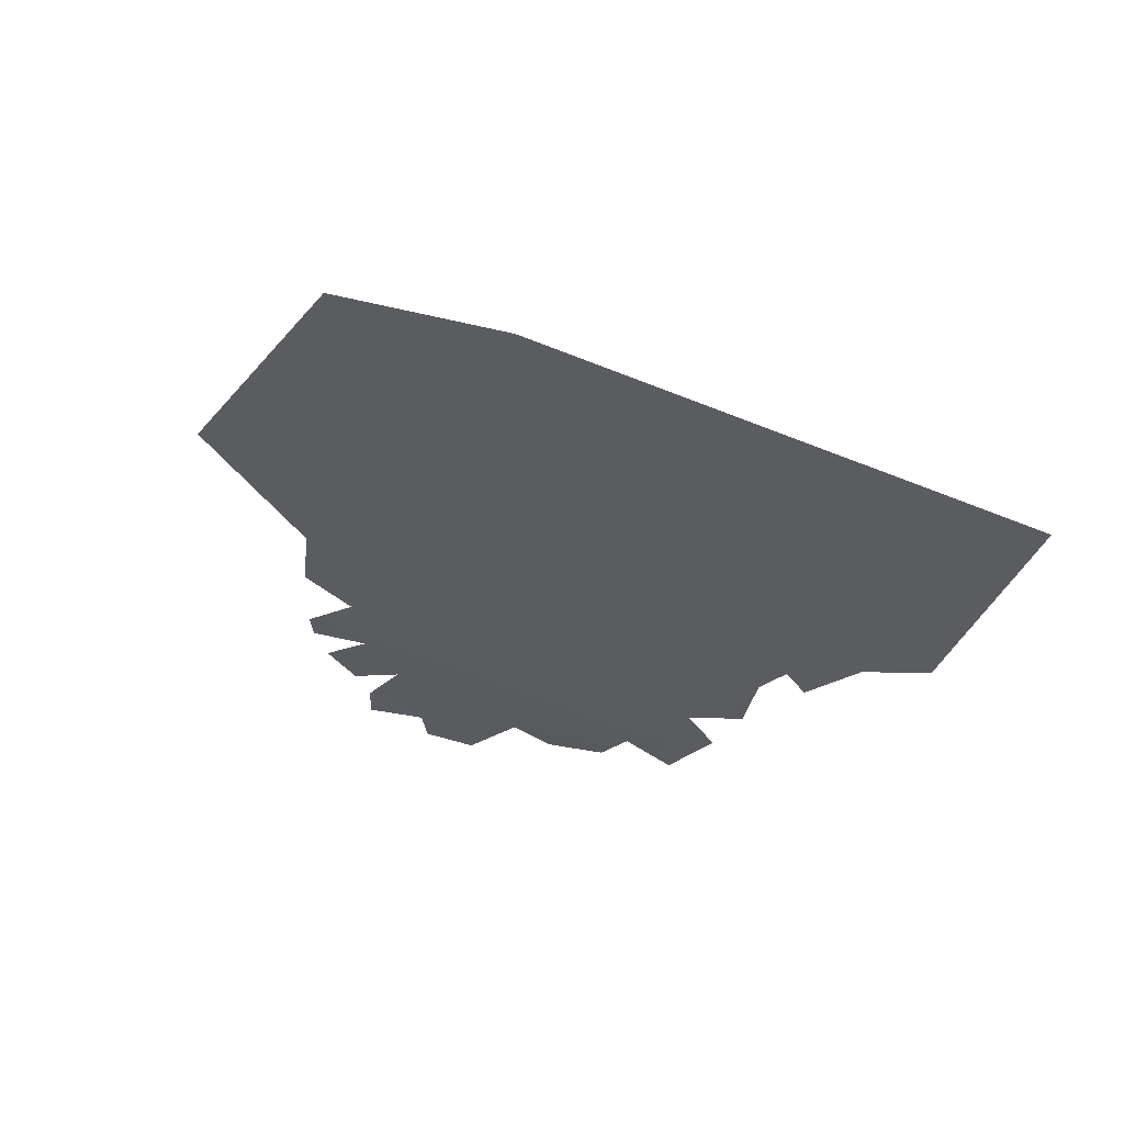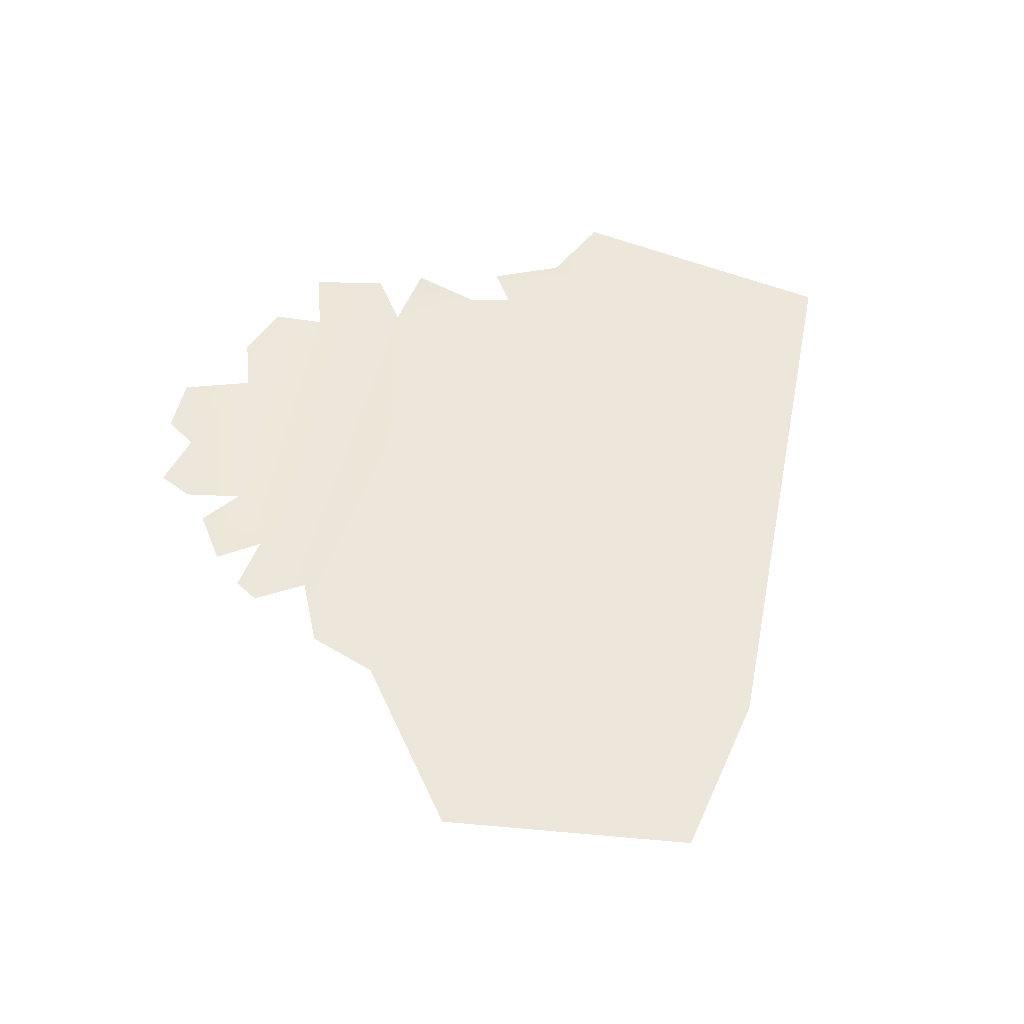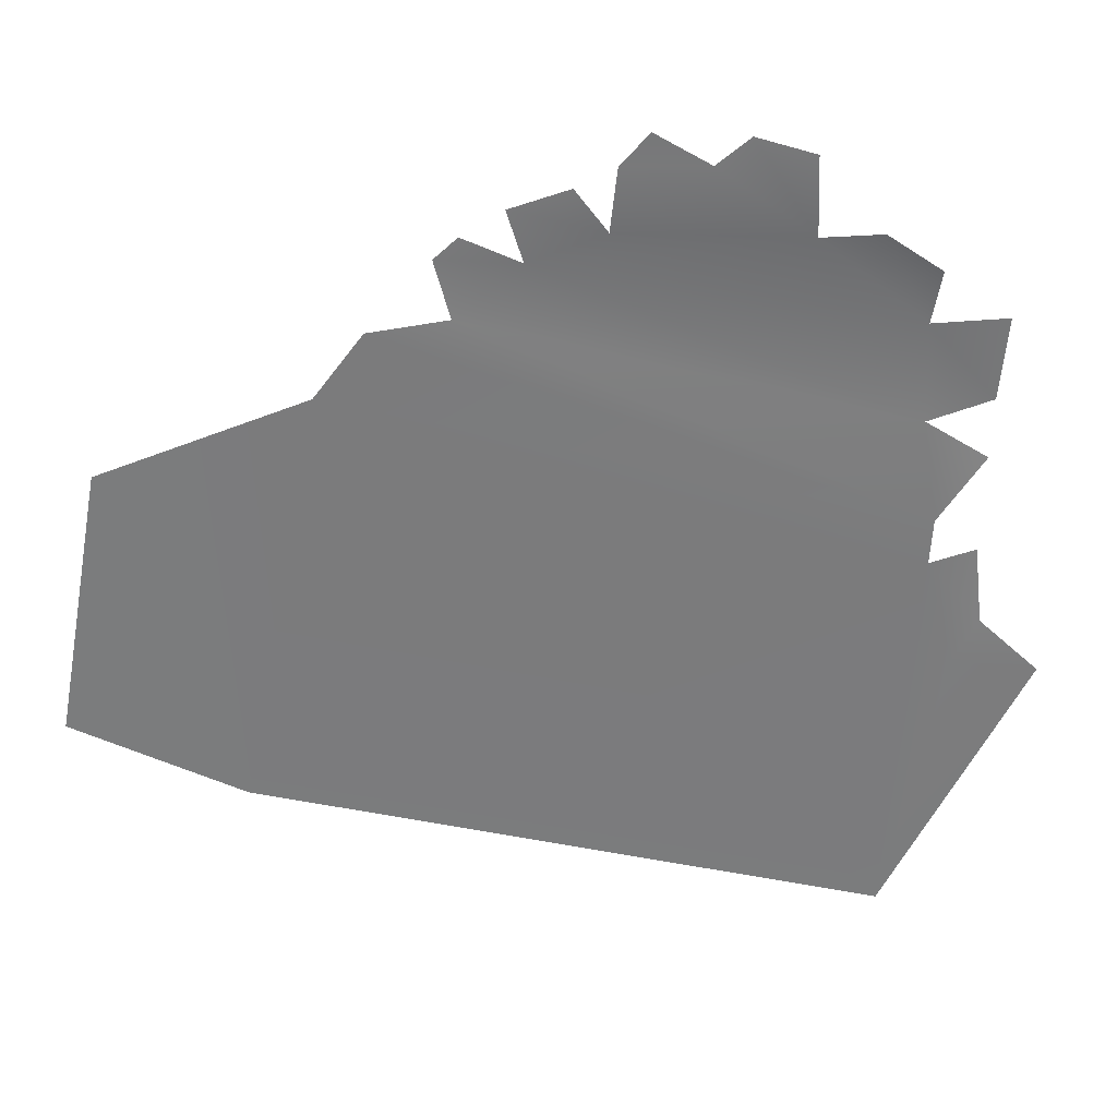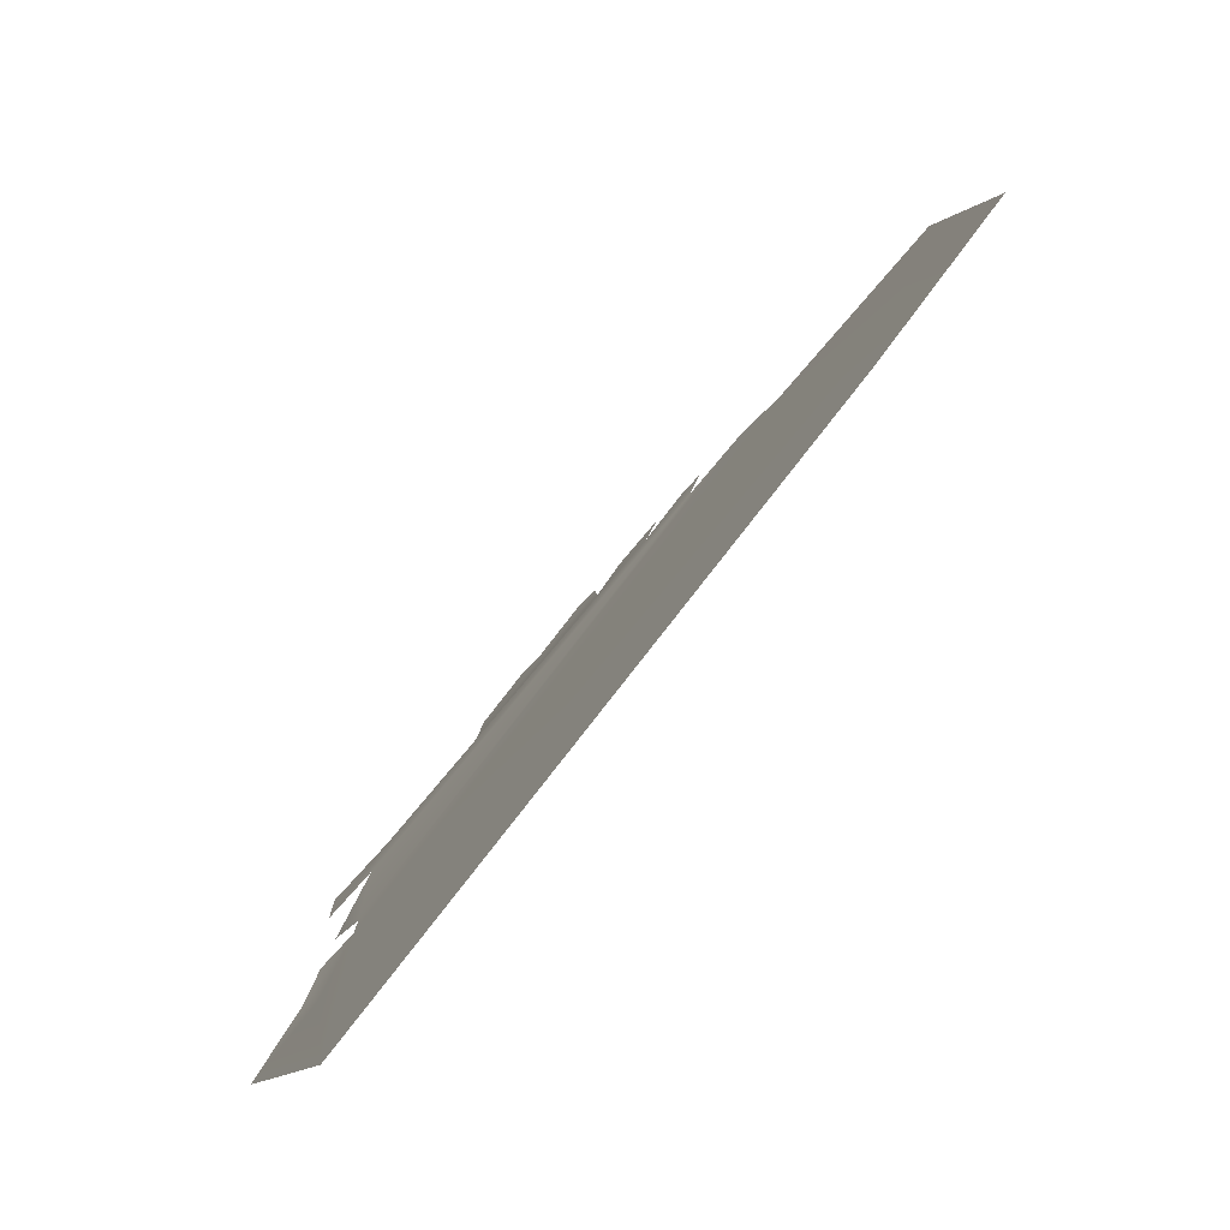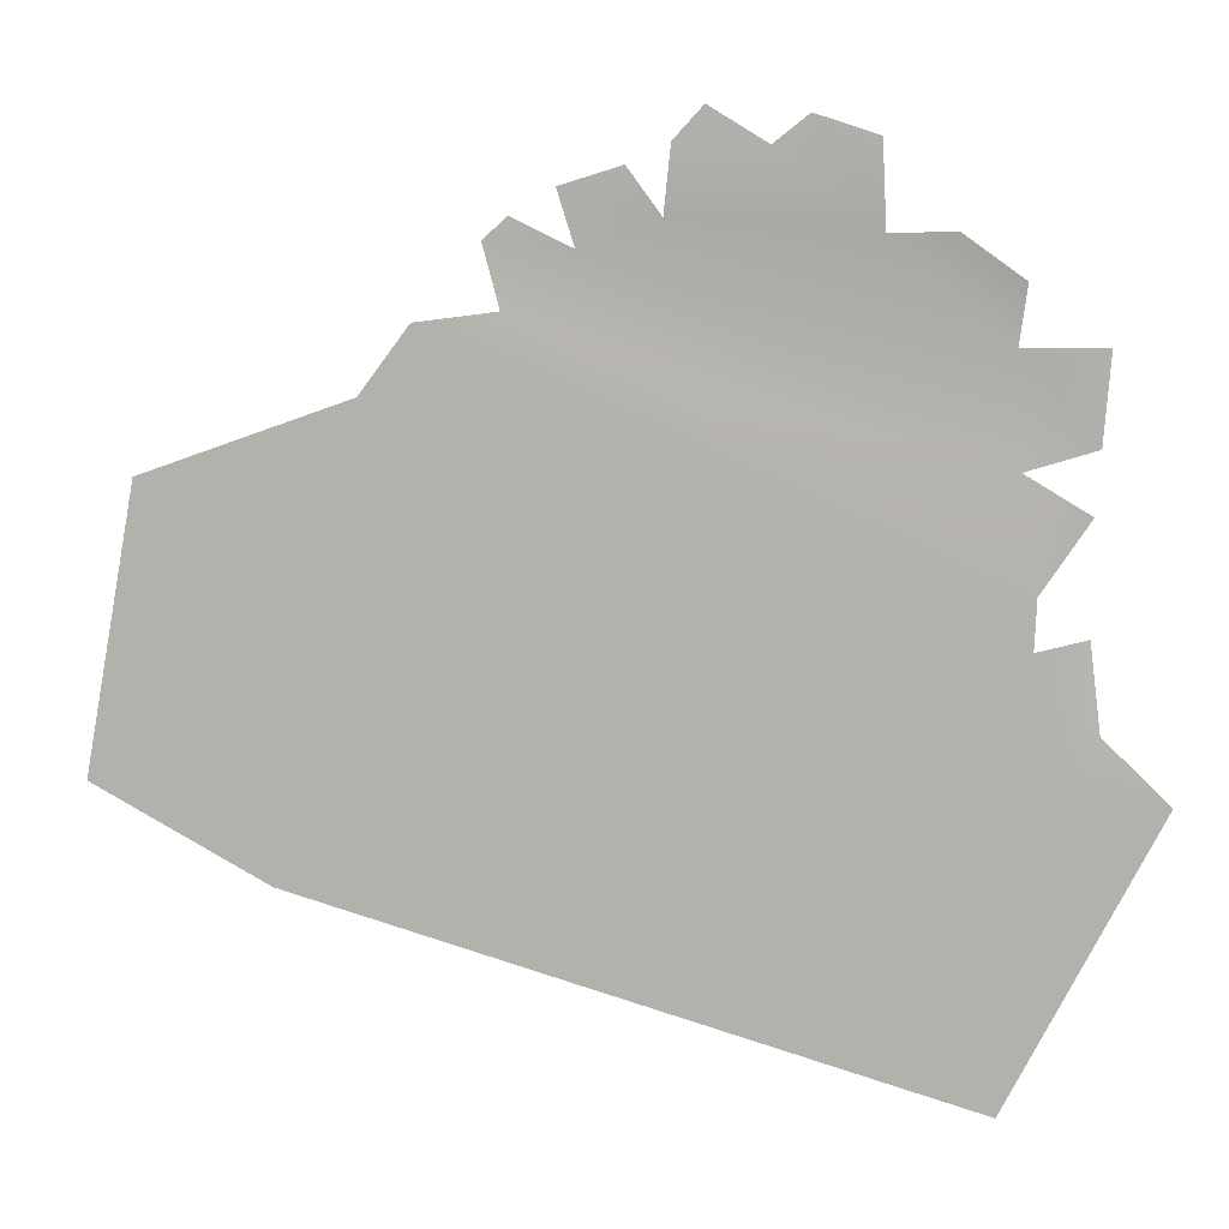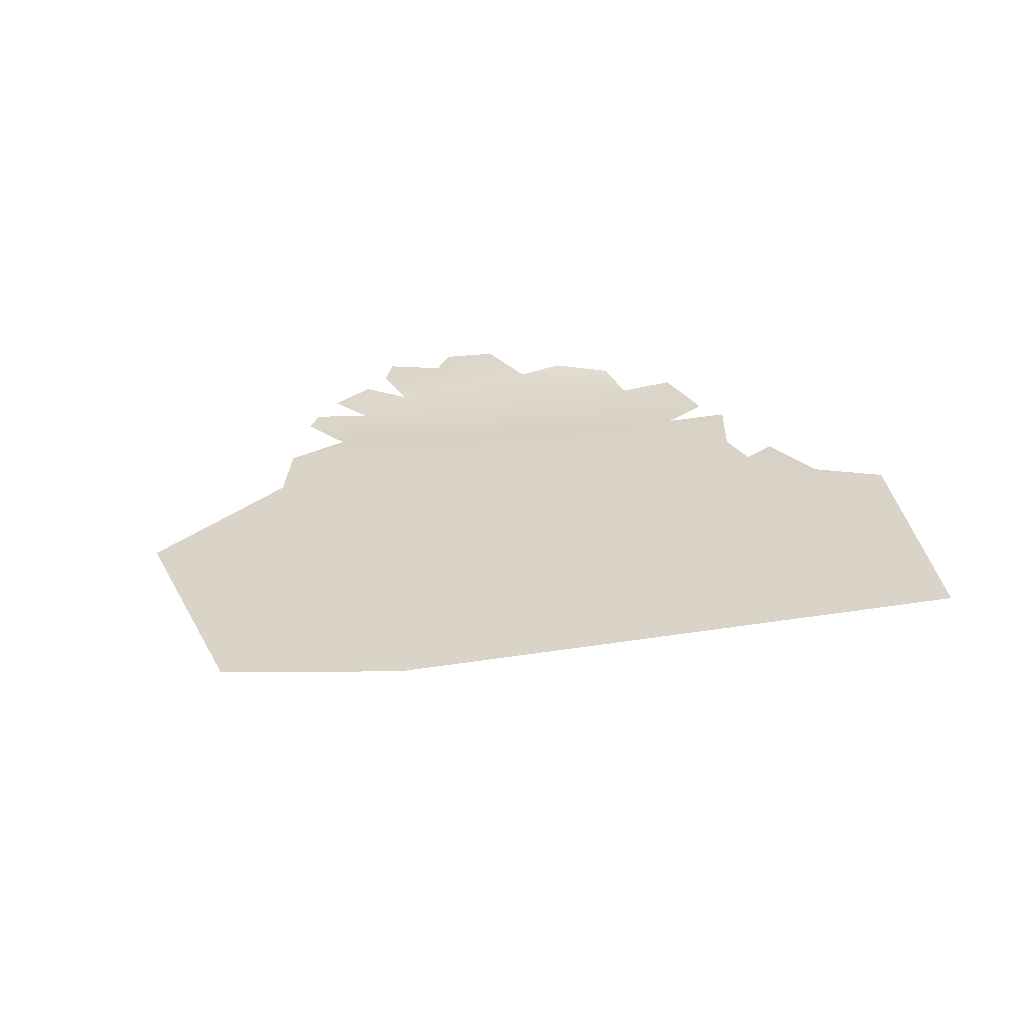
<metadata>
{"format":"obj","ext":"obj","renderer":"f3d","projection":"perspective","resolution":1024,"background":"white","views":[{"elev":-33.2,"azim":-44.1,"up":"+Z"},{"elev":55.1,"azim":-94.8,"up":"+Z"},{"elev":30.9,"azim":-3.4,"up":"+Y"},{"elev":-79.6,"azim":-127.4,"up":"+Y"},{"elev":7.4,"azim":11.3,"up":"+Y"},{"elev":28.8,"azim":-33.2,"up":"+Z"}]}
</metadata>
<code>
g BushCardGeo_11
v 0.2618 0.1978 -12.18
v 0.3471 0.1161 -12.18
v 0.2267 0.138 -12.18
v 0.009157 0.7778 -12.15
v -0.07694 0.914 -12.15
v 0.004541 0.8873 -12.15
v -0.1229 0.8779 -12.15
v -0.2383 0.8823 -12.14
v -0.199 0.9247 -12.14
v -0.2479 0.7956 -12.14
v -0.3515 0.7595 -12.14
v -0.3736 0.8314 -12.14
v -0.2921 0.856 -12.14
v 0.1599 0.6469 -12.18
v 0.09345 0.779 -12.16
v 0.1711 0.7226 -12.17
v 0.1661 0.503 -12.18
v 0.2566 0.5307 -12.19
v 0.2664 0.6467 -12.19
v -0.441 0.6867 -12.14
v -0.4627 0.7689 -12.14
v -0.4306 0.7976 -12.14
v 0.1872 0.3599 -12.17
v 0.2504 0.4538 -12.17
v -0.5488 0.673 -12.14
v -0.6158 0.5845 -12.14
v 0.1838 0.2945 -12.18
v 0.1488 -0.2658 -12.18
v -0.7312 -0.01578 -12.14
v -0.8964 0.486 -12.13
v -0.964 0.1107 -12.13
v 0.2267 0.138 -12.18
v 0.3471 0.1161 -12.18
v 0.2618 0.1978 -12.18
v 0.2484 0.3114 -12.18
g BushCardGeo_11_0
f 3 2 1
f 6 5 4
f 5 7 4
f 7 8 4
f 8 7 9
f 8 10 4
f 4 10 11
f 12 11 10
f 13 12 10
f 14 4 11
f 15 4 14
f 16 15 14
f 14 11 17
f 14 17 18
f 19 14 18
f 11 20 17
f 21 20 11
f 22 21 11
f 17 20 23
f 17 23 24
f 20 25 23
f 25 26 23
f 26 27 23
f 27 26 28
f 26 29 28
f 26 30 29
f 30 31 29
f 32 27 28
f 33 32 28
f 27 32 34
f 35 27 34

</code>
